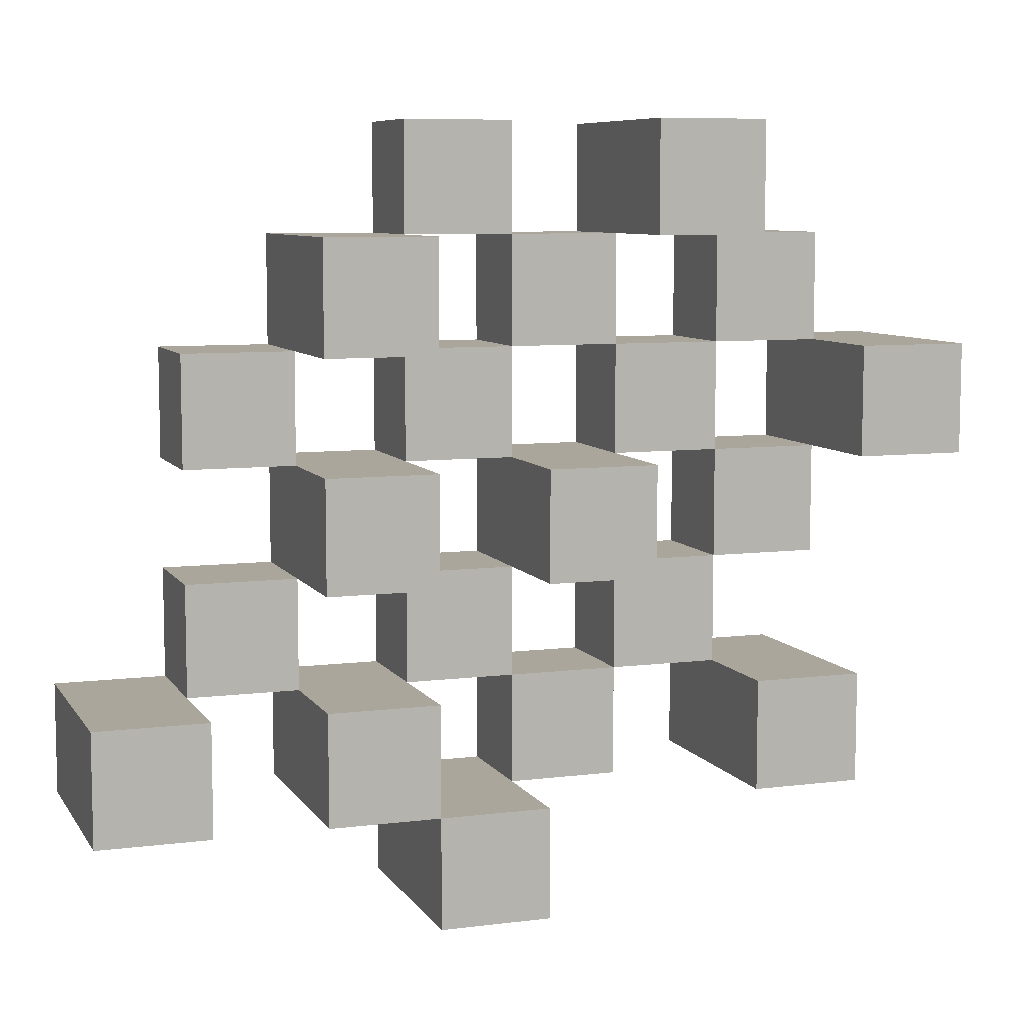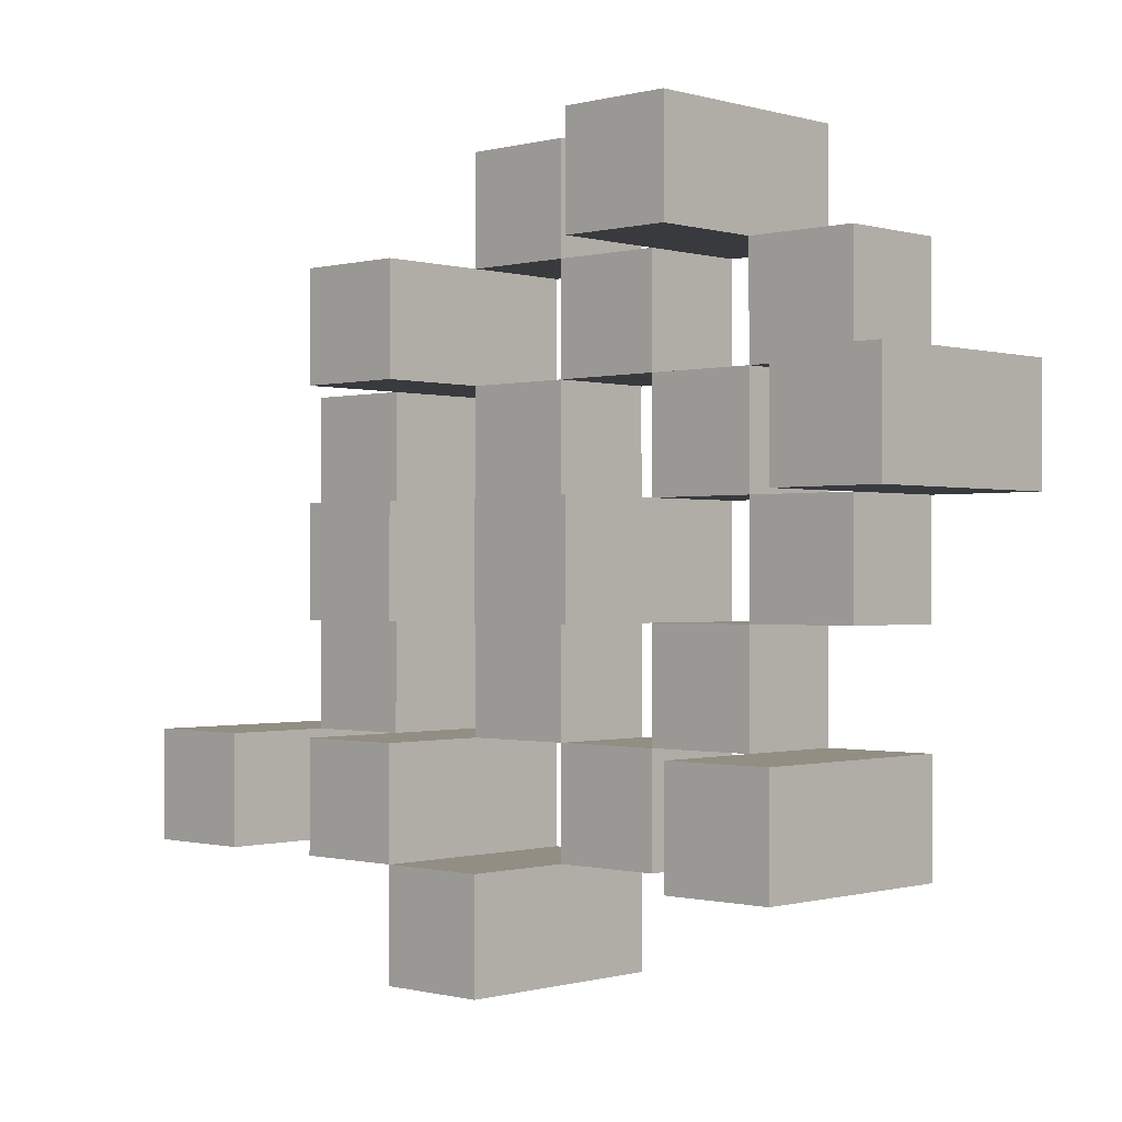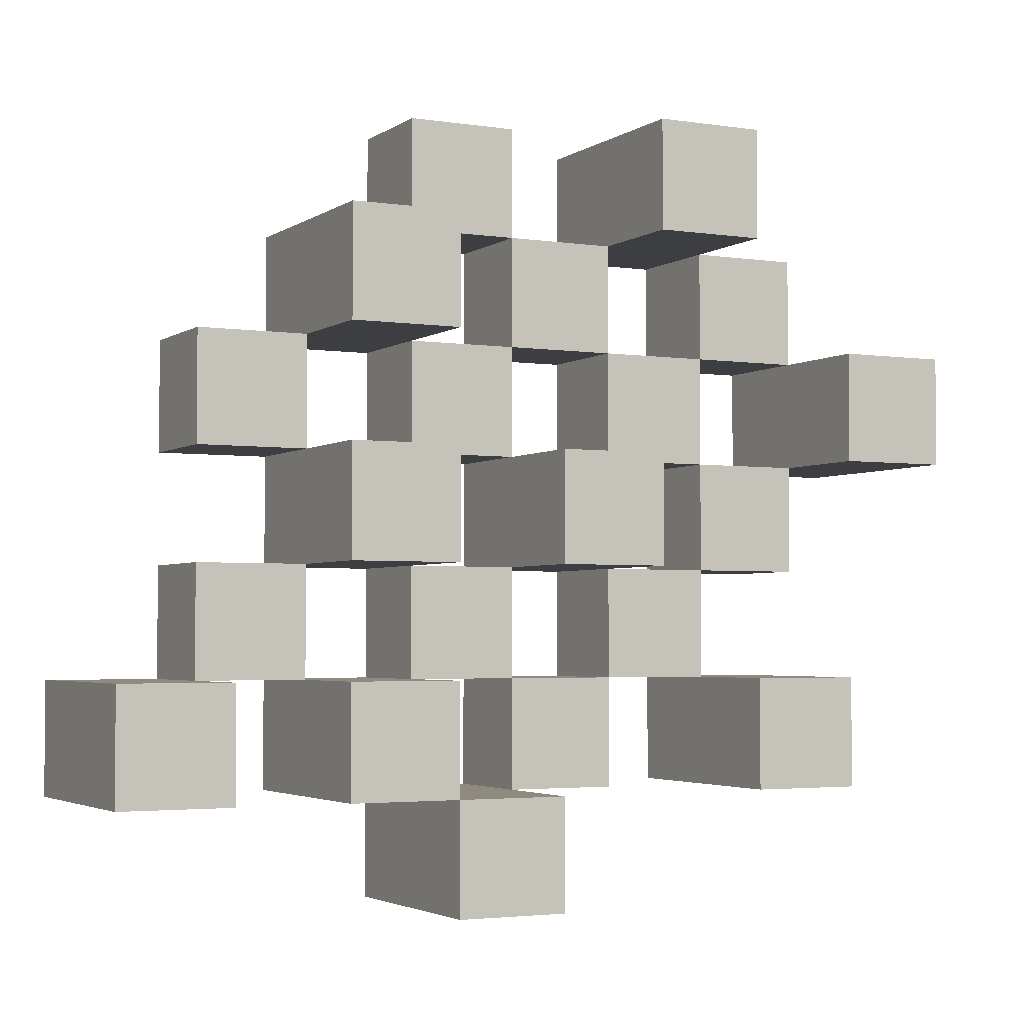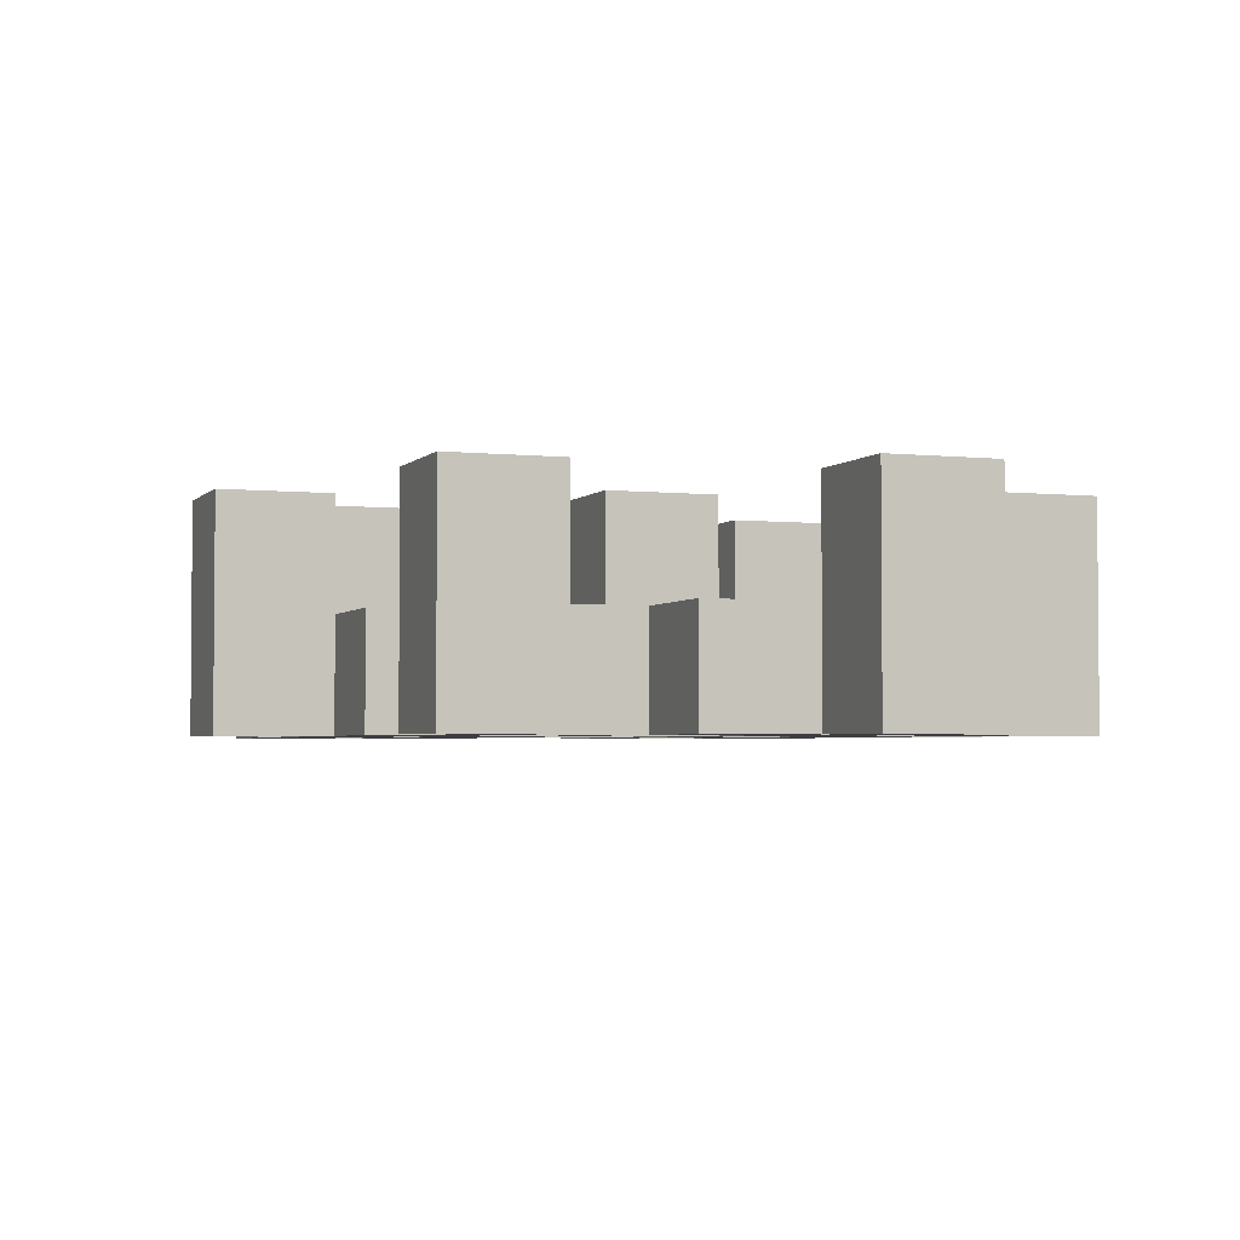
<metadata>
{"format":"obj","ext":"obj","renderer":"f3d","projection":"perspective","resolution":1024,"background":"white","views":[{"elev":7.9,"azim":160.6,"up":"+Z"},{"elev":-0.5,"azim":-136.5,"up":"+Z"},{"elev":-3.2,"azim":152.9,"up":"+Z"},{"elev":-3.1,"azim":-110.4,"up":"+Y"}]}
</metadata>
<code>
o
v -17.1 0.9 21.6
v -17.1 0.9 21.5
v -17.1 1.1 21.6
v -17.1 1.1 21.5
v -17 0.9 21.7
v -17 0.9 21.6
v -17 0.9 21.5
v -17 0.9 21.4
v -17 0.9 21.3
v -17 0.9 21.2
v -17 1 21.7
v -17 1 21.6
v -17 1 21.5
v -17 1 21.4
v -17 1.1 21.3
v -17 1.1 21.2
v -16.9 0.9 21.8
v -16.9 0.9 21.7
v -16.9 0.9 21.6
v -16.9 0.9 21.5
v -16.9 0.9 21.4
v -16.9 0.9 21.3
v -16.9 1 21.7
v -16.9 1 21.6
v -16.9 1 21.5
v -16.9 1 21.4
v -16.9 1 21.3
v -16.9 1.1 21.8
v -16.9 1.1 21.7
v -16.8 0.9 21.7
v -16.8 0.9 21.6
v -16.8 0.9 21.5
v -16.8 0.9 21.4
v -16.8 0.9 21.3
v -16.8 0.9 21.2
v -16.8 1 21.7
v -16.8 1 21.6
v -16.8 1 21.5
v -16.8 1 21.4
v -16.8 1 21.3
v -16.8 1 21.2
v -16.8 1.1 21.5
v -16.8 1.1 21.4
v -16.7 0.9 21.8
v -16.7 0.9 21.7
v -16.7 0.9 21.6
v -16.7 0.9 21.5
v -16.7 0.9 21.4
v -16.7 0.9 21.3
v -16.7 0.9 21.2
v -16.7 0.9 21.1
v -16.7 1 21.8
v -16.7 1 21.7
v -16.7 1 21.6
v -16.7 1 21.5
v -16.7 1 21.4
v -16.7 1 21.3
v -16.7 1 21.2
v -16.7 1.1 21.2
v -16.7 1.1 21.1
v -16.6 0.9 21.7
v -16.6 0.9 21.6
v -16.6 0.9 21.5
v -16.6 0.9 21.4
v -16.6 0.9 21.3
v -16.6 0.9 21.2
v -16.6 1 21.7
v -16.6 1 21.6
v -16.6 1 21.5
v -16.6 1 21.4
v -16.6 1 21.3
v -16.6 1.1 21.7
v -16.6 1.1 21.6
v -16.6 1.1 21.5
v -16.6 1.1 21.4
v -16.6 1.1 21.3
v -16.6 1.1 21.2
v -16.5 0.9 21.6
v -16.5 0.9 21.5
v -16.5 0.9 21.4
v -16.5 0.9 21.3
v -16.5 1 21.6
v -16.5 1 21.5
v -16.5 1 21.4
v -16.5 1 21.3
v -16.4 0.9 21.3
v -16.4 0.9 21.2
v -16.4 1 21.3
v -16.4 1.1 21.3
v -16.4 1.1 21.2
v -17 0.9 21.6
v -17 0.9 21.5
v -17 1 21.6
v -17 1 21.5
v -17 1.1 21.6
v -17 1.1 21.5
v -16.9 0.9 21.7
v -16.9 0.9 21.6
v -16.9 0.9 21.5
v -16.9 0.9 21.4
v -16.9 0.9 21.3
v -16.9 0.9 21.2
v -16.9 1 21.7
v -16.9 1 21.6
v -16.9 1 21.5
v -16.9 1 21.4
v -16.9 1 21.3
v -16.9 1.1 21.3
v -16.9 1.1 21.2
v -16.8 0.9 21.8
v -16.8 0.9 21.7
v -16.8 0.9 21.6
v -16.8 0.9 21.5
v -16.8 0.9 21.4
v -16.8 0.9 21.3
v -16.8 1 21.7
v -16.8 1 21.6
v -16.8 1 21.5
v -16.8 1 21.4
v -16.8 1 21.3
v -16.8 1.1 21.8
v -16.8 1.1 21.7
v -16.7 0.9 21.7
v -16.7 0.9 21.6
v -16.7 0.9 21.5
v -16.7 0.9 21.4
v -16.7 0.9 21.3
v -16.7 0.9 21.2
v -16.7 1 21.7
v -16.7 1 21.6
v -16.7 1 21.5
v -16.7 1 21.4
v -16.7 1 21.3
v -16.7 1 21.2
v -16.7 1.1 21.5
v -16.7 1.1 21.4
v -16.6 0.9 21.8
v -16.6 0.9 21.7
v -16.6 0.9 21.6
v -16.6 0.9 21.5
v -16.6 0.9 21.4
v -16.6 0.9 21.3
v -16.6 0.9 21.2
v -16.6 0.9 21.1
v -16.6 1 21.8
v -16.6 1 21.7
v -16.6 1 21.6
v -16.6 1 21.5
v -16.6 1 21.4
v -16.6 1 21.3
v -16.6 1.1 21.2
v -16.6 1.1 21.1
v -16.5 0.9 21.7
v -16.5 0.9 21.6
v -16.5 0.9 21.5
v -16.5 0.9 21.4
v -16.5 0.9 21.3
v -16.5 0.9 21.2
v -16.5 1 21.6
v -16.5 1 21.5
v -16.5 1 21.4
v -16.5 1 21.3
v -16.5 1.1 21.7
v -16.5 1.1 21.6
v -16.5 1.1 21.5
v -16.5 1.1 21.4
v -16.5 1.1 21.3
v -16.5 1.1 21.2
v -16.4 0.9 21.6
v -16.4 0.9 21.5
v -16.4 0.9 21.4
v -16.4 0.9 21.3
v -16.4 1 21.6
v -16.4 1 21.5
v -16.4 1 21.4
v -16.4 1 21.3
v -16.3 0.9 21.3
v -16.3 0.9 21.2
v -16.3 1.1 21.3
v -16.3 1.1 21.2
v -16.9 0.9 21.8
v -16.9 1.1 21.8
v -16.8 0.9 21.8
v -16.8 1.1 21.8
v -16.7 0.9 21.8
v -16.7 1 21.8
v -16.6 0.9 21.8
v -16.6 1 21.8
v -17 0.9 21.7
v -17 1 21.7
v -16.9 0.9 21.7
v -16.9 1 21.7
v -16.8 0.9 21.7
v -16.8 1 21.7
v -16.7 0.9 21.7
v -16.7 1 21.7
v -16.6 0.9 21.7
v -16.6 1 21.7
v -16.6 1.1 21.7
v -16.5 0.9 21.7
v -16.5 1.1 21.7
v -17.1 0.9 21.6
v -17.1 1.1 21.6
v -17 0.9 21.6
v -17 1 21.6
v -17 1.1 21.6
v -16.9 0.9 21.6
v -16.9 1 21.6
v -16.8 0.9 21.6
v -16.8 1 21.6
v -16.7 0.9 21.6
v -16.7 1 21.6
v -16.6 0.9 21.6
v -16.6 1 21.6
v -16.5 0.9 21.6
v -16.5 1 21.6
v -16.4 0.9 21.6
v -16.4 1 21.6
v -17 0.9 21.5
v -17 1 21.5
v -16.9 0.9 21.5
v -16.9 1 21.5
v -16.8 0.9 21.5
v -16.8 1 21.5
v -16.8 1.1 21.5
v -16.7 0.9 21.5
v -16.7 1 21.5
v -16.7 1.1 21.5
v -16.6 0.9 21.5
v -16.6 1 21.5
v -16.6 1.1 21.5
v -16.5 0.9 21.5
v -16.5 1 21.5
v -16.5 1.1 21.5
v -16.9 0.9 21.4
v -16.9 1 21.4
v -16.8 0.9 21.4
v -16.8 1 21.4
v -16.7 0.9 21.4
v -16.7 1 21.4
v -16.6 0.9 21.4
v -16.6 1 21.4
v -16.5 0.9 21.4
v -16.5 1 21.4
v -16.4 0.9 21.4
v -16.4 1 21.4
v -17 0.9 21.3
v -17 1.1 21.3
v -16.9 0.9 21.3
v -16.9 1 21.3
v -16.9 1.1 21.3
v -16.8 0.9 21.3
v -16.8 1 21.3
v -16.7 0.9 21.3
v -16.7 1 21.3
v -16.6 0.9 21.3
v -16.6 1 21.3
v -16.6 1.1 21.3
v -16.5 0.9 21.3
v -16.5 1 21.3
v -16.5 1.1 21.3
v -16.4 0.9 21.3
v -16.4 1 21.3
v -16.4 1.1 21.3
v -16.3 0.9 21.3
v -16.3 1.1 21.3
v -16.7 0.9 21.2
v -16.7 1 21.2
v -16.7 1.1 21.2
v -16.6 0.9 21.2
v -16.6 1.1 21.2
v -16.9 0.9 21.7
v -16.9 1 21.7
v -16.9 1.1 21.7
v -16.8 0.9 21.7
v -16.8 1 21.7
v -16.8 1.1 21.7
v -16.7 0.9 21.7
v -16.7 1 21.7
v -16.6 0.9 21.7
v -16.6 1 21.7
v -17 0.9 21.6
v -17 1 21.6
v -16.9 0.9 21.6
v -16.9 1 21.6
v -16.8 0.9 21.6
v -16.8 1 21.6
v -16.7 0.9 21.6
v -16.7 1 21.6
v -16.6 0.9 21.6
v -16.6 1 21.6
v -16.6 1.1 21.6
v -16.5 0.9 21.6
v -16.5 1 21.6
v -16.5 1.1 21.6
v -17.1 0.9 21.5
v -17.1 1.1 21.5
v -17 0.9 21.5
v -17 1 21.5
v -17 1.1 21.5
v -16.9 0.9 21.5
v -16.9 1 21.5
v -16.8 0.9 21.5
v -16.8 1 21.5
v -16.7 0.9 21.5
v -16.7 1 21.5
v -16.6 0.9 21.5
v -16.6 1 21.5
v -16.5 0.9 21.5
v -16.5 1 21.5
v -16.4 0.9 21.5
v -16.4 1 21.5
v -17 0.9 21.4
v -17 1 21.4
v -16.9 0.9 21.4
v -16.9 1 21.4
v -16.8 0.9 21.4
v -16.8 1 21.4
v -16.8 1.1 21.4
v -16.7 0.9 21.4
v -16.7 1 21.4
v -16.7 1.1 21.4
v -16.6 0.9 21.4
v -16.6 1 21.4
v -16.6 1.1 21.4
v -16.5 0.9 21.4
v -16.5 1 21.4
v -16.5 1.1 21.4
v -16.9 0.9 21.3
v -16.9 1 21.3
v -16.8 0.9 21.3
v -16.8 1 21.3
v -16.7 0.9 21.3
v -16.7 1 21.3
v -16.6 0.9 21.3
v -16.6 1 21.3
v -16.5 0.9 21.3
v -16.5 1 21.3
v -16.4 0.9 21.3
v -16.4 1 21.3
v -17 0.9 21.2
v -17 1.1 21.2
v -16.9 0.9 21.2
v -16.9 1.1 21.2
v -16.8 0.9 21.2
v -16.8 1 21.2
v -16.7 0.9 21.2
v -16.7 1 21.2
v -16.6 0.9 21.2
v -16.6 1.1 21.2
v -16.5 0.9 21.2
v -16.5 1.1 21.2
v -16.4 0.9 21.2
v -16.4 1.1 21.2
v -16.3 0.9 21.2
v -16.3 1.1 21.2
v -16.7 0.9 21.1
v -16.7 1.1 21.1
v -16.6 0.9 21.1
v -16.6 1.1 21.1
v -16.9 0.9 21.8
v -16.8 0.9 21.8
v -16.7 0.9 21.8
v -16.6 0.9 21.8
v -17 0.9 21.7
v -16.9 0.9 21.7
v -16.8 0.9 21.7
v -16.7 0.9 21.7
v -16.6 0.9 21.7
v -16.5 0.9 21.7
v -17.1 0.9 21.6
v -17 0.9 21.6
v -16.9 0.9 21.6
v -16.8 0.9 21.6
v -16.7 0.9 21.6
v -16.6 0.9 21.6
v -16.5 0.9 21.6
v -16.4 0.9 21.6
v -17.1 0.9 21.5
v -17 0.9 21.5
v -16.9 0.9 21.5
v -16.8 0.9 21.5
v -16.7 0.9 21.5
v -16.6 0.9 21.5
v -16.5 0.9 21.5
v -16.4 0.9 21.5
v -17 0.9 21.4
v -16.9 0.9 21.4
v -16.8 0.9 21.4
v -16.7 0.9 21.4
v -16.6 0.9 21.4
v -16.5 0.9 21.4
v -16.4 0.9 21.4
v -17 0.9 21.3
v -16.9 0.9 21.3
v -16.8 0.9 21.3
v -16.7 0.9 21.3
v -16.6 0.9 21.3
v -16.5 0.9 21.3
v -16.4 0.9 21.3
v -16.3 0.9 21.3
v -17 0.9 21.2
v -16.9 0.9 21.2
v -16.8 0.9 21.2
v -16.7 0.9 21.2
v -16.6 0.9 21.2
v -16.5 0.9 21.2
v -16.4 0.9 21.2
v -16.3 0.9 21.2
v -16.7 0.9 21.1
v -16.6 0.9 21.1
v -16.7 1 21.8
v -16.6 1 21.8
v -17 1 21.7
v -16.9 1 21.7
v -16.8 1 21.7
v -16.7 1 21.7
v -16.6 1 21.7
v -17 1 21.6
v -16.9 1 21.6
v -16.8 1 21.6
v -16.7 1 21.6
v -16.6 1 21.6
v -16.5 1 21.6
v -16.4 1 21.6
v -17 1 21.5
v -16.9 1 21.5
v -16.8 1 21.5
v -16.7 1 21.5
v -16.6 1 21.5
v -16.5 1 21.5
v -16.4 1 21.5
v -17 1 21.4
v -16.9 1 21.4
v -16.8 1 21.4
v -16.7 1 21.4
v -16.6 1 21.4
v -16.5 1 21.4
v -16.4 1 21.4
v -16.9 1 21.3
v -16.8 1 21.3
v -16.7 1 21.3
v -16.6 1 21.3
v -16.5 1 21.3
v -16.4 1 21.3
v -16.8 1 21.2
v -16.7 1 21.2
v -16.9 1.1 21.8
v -16.8 1.1 21.8
v -16.9 1.1 21.7
v -16.8 1.1 21.7
v -16.6 1.1 21.7
v -16.5 1.1 21.7
v -17.1 1.1 21.6
v -17 1.1 21.6
v -16.6 1.1 21.6
v -16.5 1.1 21.6
v -17.1 1.1 21.5
v -17 1.1 21.5
v -16.8 1.1 21.5
v -16.7 1.1 21.5
v -16.6 1.1 21.5
v -16.5 1.1 21.5
v -16.8 1.1 21.4
v -16.7 1.1 21.4
v -16.6 1.1 21.4
v -16.5 1.1 21.4
v -17 1.1 21.3
v -16.9 1.1 21.3
v -16.6 1.1 21.3
v -16.5 1.1 21.3
v -16.4 1.1 21.3
v -16.3 1.1 21.3
v -17 1.1 21.2
v -16.9 1.1 21.2
v -16.7 1.1 21.2
v -16.6 1.1 21.2
v -16.5 1.1 21.2
v -16.4 1.1 21.2
v -16.3 1.1 21.2
v -16.7 1.1 21.1
v -16.6 1.1 21.1
f 3 2 1
f 4 2 3
f 11 6 5
f 12 6 11
f 13 8 7
f 14 8 13
f 15 10 9
f 16 10 15
f 23 18 17
f 24 20 19
f 25 20 24
f 26 22 21
f 27 22 26
f 28 23 17
f 29 23 28
f 36 31 30
f 37 31 36
f 38 33 32
f 39 33 38
f 40 35 34
f 41 35 40
f 42 39 38
f 43 39 42
f 52 45 44
f 53 45 52
f 54 47 46
f 55 47 54
f 56 49 48
f 57 49 56
f 58 51 50
f 59 51 58
f 60 51 59
f 67 62 61
f 68 62 67
f 69 64 63
f 70 64 69
f 71 66 65
f 72 68 67
f 73 68 72
f 74 70 69
f 75 70 74
f 76 66 71
f 77 66 76
f 82 79 78
f 83 79 82
f 84 81 80
f 85 81 84
f 88 87 86
f 89 87 88
f 90 87 89
f 91 92 93
f 93 92 94
f 93 94 95
f 95 94 96
f 97 98 103
f 103 98 104
f 99 100 105
f 105 100 106
f 101 102 107
f 107 102 108
f 108 102 109
f 110 111 116
f 112 113 117
f 117 113 118
f 114 115 119
f 119 115 120
f 110 116 121
f 121 116 122
f 123 124 129
f 129 124 130
f 125 126 131
f 131 126 132
f 127 128 133
f 133 128 134
f 131 132 135
f 135 132 136
f 137 138 145
f 145 138 146
f 139 140 147
f 147 140 148
f 141 142 149
f 149 142 150
f 143 144 151
f 151 144 152
f 153 154 159
f 155 156 160
f 160 156 161
f 157 158 162
f 153 159 163
f 163 159 164
f 160 161 165
f 165 161 166
f 162 158 167
f 167 158 168
f 169 170 173
f 173 170 174
f 171 172 175
f 175 172 176
f 177 178 179
f 179 178 180
f 183 182 181
f 184 182 183
f 187 186 185
f 188 186 187
f 191 190 189
f 192 190 191
f 195 194 193
f 196 194 195
f 200 198 197
f 200 199 198
f 201 199 200
f 204 203 202
f 205 203 204
f 206 203 205
f 209 208 207
f 210 208 209
f 213 212 211
f 214 212 213
f 217 216 215
f 218 216 217
f 221 220 219
f 222 220 221
f 226 224 223
f 226 225 224
f 227 225 226
f 228 225 227
f 232 230 229
f 232 231 230
f 233 231 232
f 234 231 233
f 237 236 235
f 238 236 237
f 241 240 239
f 242 240 241
f 245 244 243
f 246 244 245
f 249 248 247
f 250 248 249
f 251 248 250
f 254 253 252
f 255 253 254
f 259 257 256
f 259 258 257
f 260 258 259
f 261 258 260
f 265 263 262
f 265 264 263
f 266 264 265
f 270 268 267
f 270 269 268
f 271 269 270
f 272 273 275
f 273 274 275
f 275 274 276
f 276 274 277
f 278 279 280
f 280 279 281
f 282 283 284
f 284 283 285
f 286 287 288
f 288 287 289
f 290 291 293
f 291 292 293
f 293 292 294
f 294 292 295
f 296 297 298
f 298 297 299
f 299 297 300
f 301 302 303
f 303 302 304
f 305 306 307
f 307 306 308
f 309 310 311
f 311 310 312
f 313 314 315
f 315 314 316
f 317 318 320
f 318 319 320
f 320 319 321
f 321 319 322
f 323 324 326
f 324 325 326
f 326 325 327
f 327 325 328
f 329 330 331
f 331 330 332
f 333 334 335
f 335 334 336
f 337 338 339
f 339 338 340
f 341 342 343
f 343 342 344
f 345 346 347
f 347 346 348
f 349 350 351
f 351 350 352
f 353 354 355
f 355 354 356
f 357 358 359
f 359 358 360
f 366 362 361
f 367 362 366
f 368 364 363
f 369 364 368
f 372 366 365
f 373 366 372
f 374 368 367
f 375 368 374
f 376 370 369
f 377 370 376
f 379 372 371
f 380 372 379
f 381 374 373
f 382 374 381
f 383 376 375
f 384 376 383
f 385 378 377
f 386 378 385
f 387 381 380
f 388 381 387
f 389 383 382
f 390 383 389
f 391 385 384
f 392 385 391
f 395 389 388
f 396 389 395
f 397 391 390
f 398 391 397
f 399 393 392
f 400 393 399
f 402 395 394
f 403 395 402
f 404 397 396
f 405 397 404
f 406 399 398
f 407 399 406
f 408 401 400
f 409 401 408
f 410 406 405
f 411 406 410
f 412 413 417
f 417 413 418
f 414 415 419
f 419 415 420
f 416 417 421
f 421 417 422
f 420 421 427
f 427 421 428
f 422 423 429
f 429 423 430
f 424 425 431
f 431 425 432
f 426 427 433
f 433 427 434
f 434 435 440
f 440 435 441
f 436 437 442
f 442 437 443
f 438 439 444
f 444 439 445
f 441 442 446
f 446 442 447
f 448 449 450
f 450 449 451
f 452 453 456
f 456 453 457
f 454 455 458
f 458 455 459
f 460 461 464
f 464 461 465
f 462 463 466
f 466 463 467
f 468 469 474
f 474 469 475
f 470 471 477
f 477 471 478
f 472 473 479
f 479 473 480
f 476 477 481
f 481 477 482

</code>
